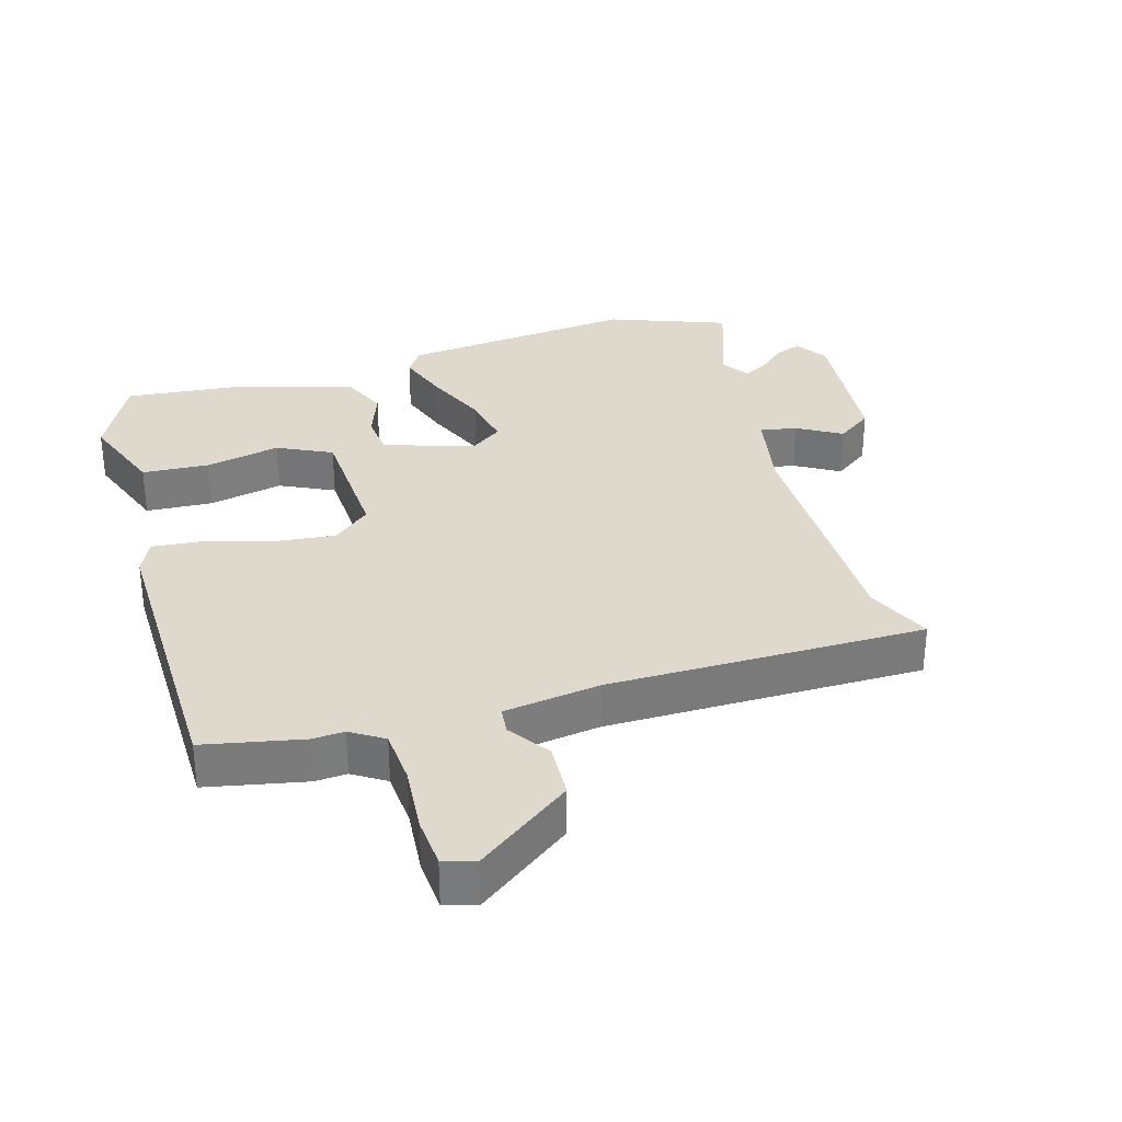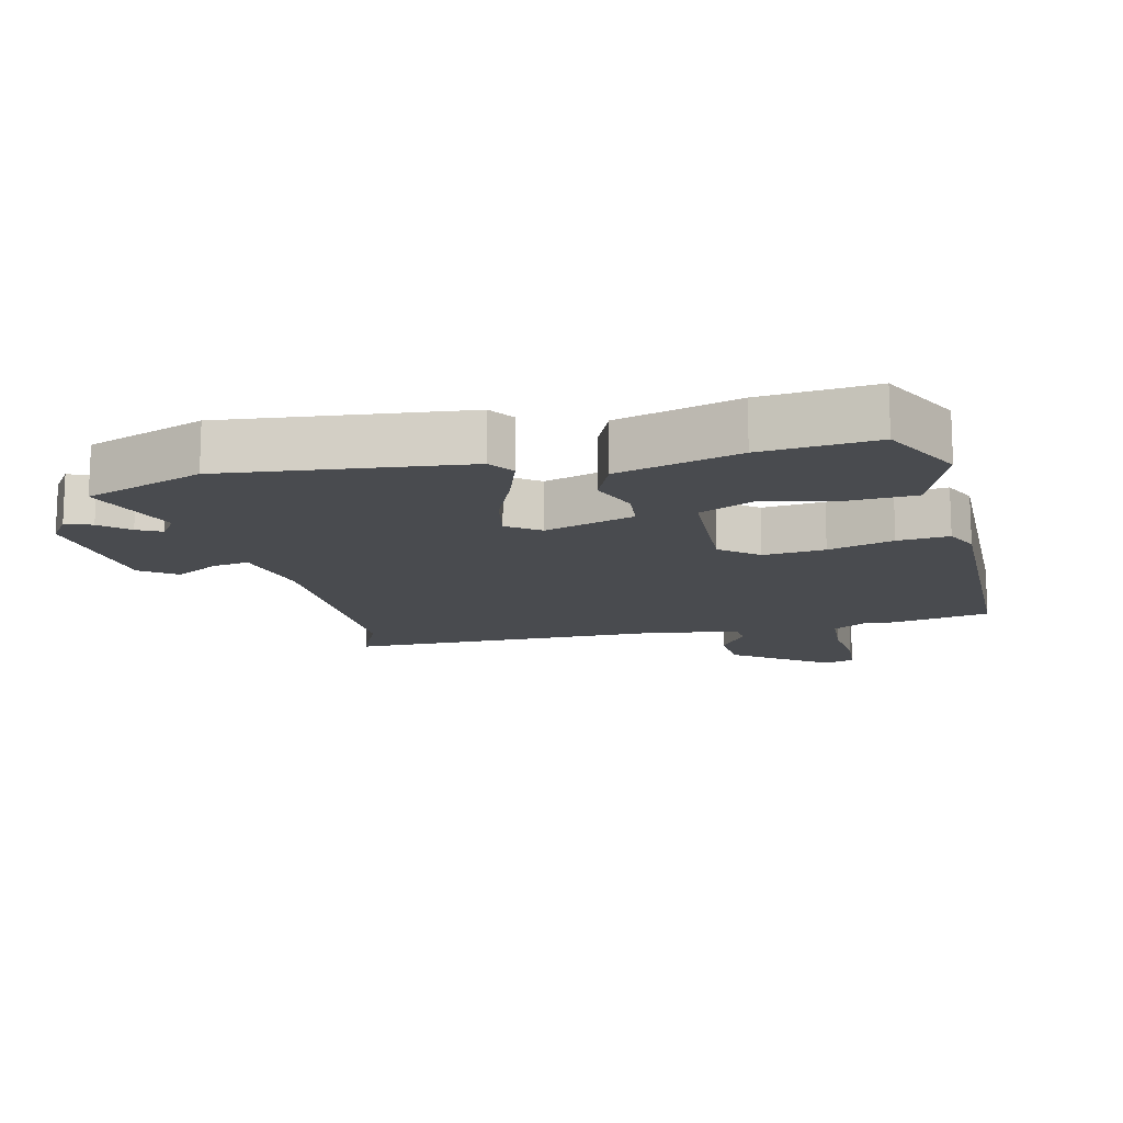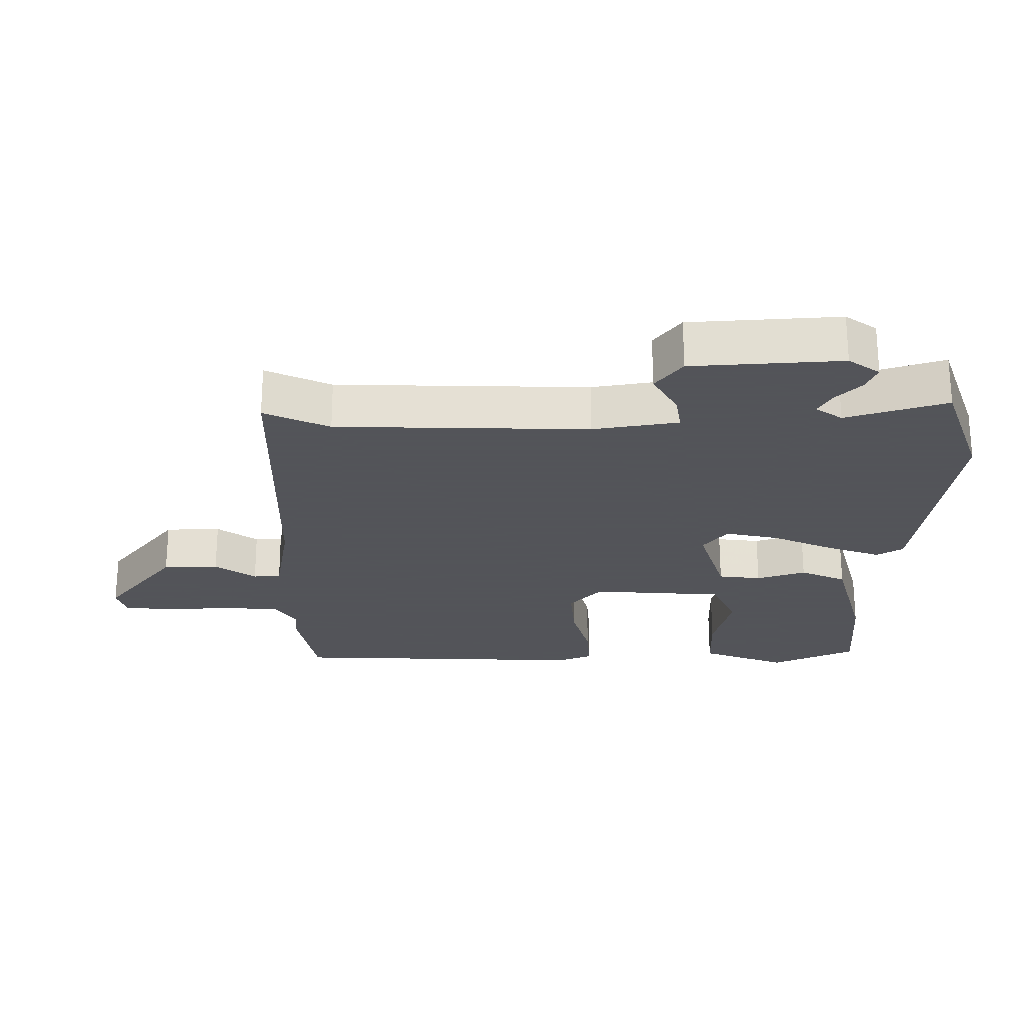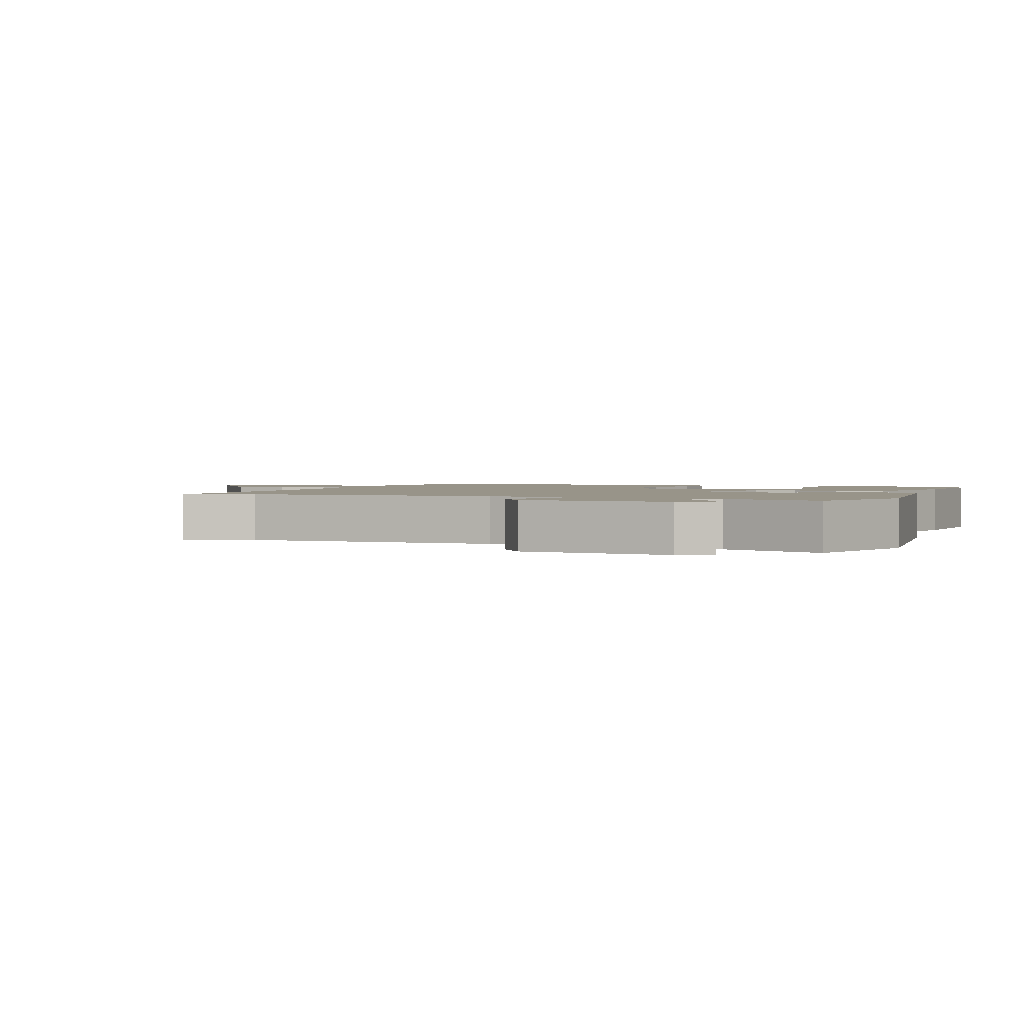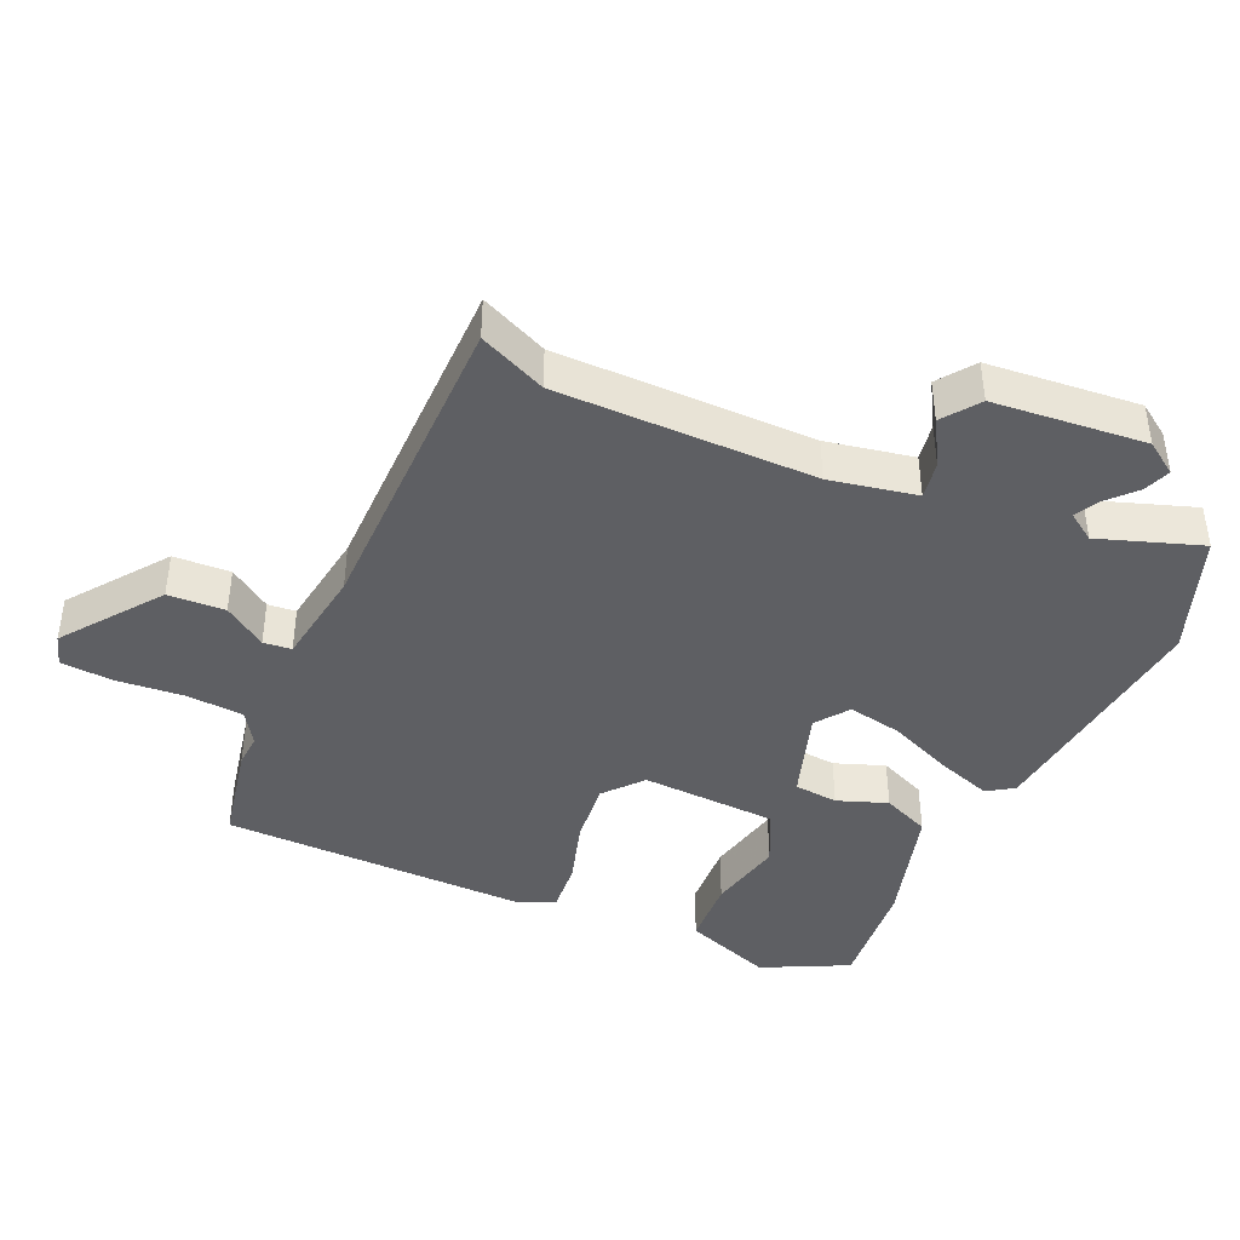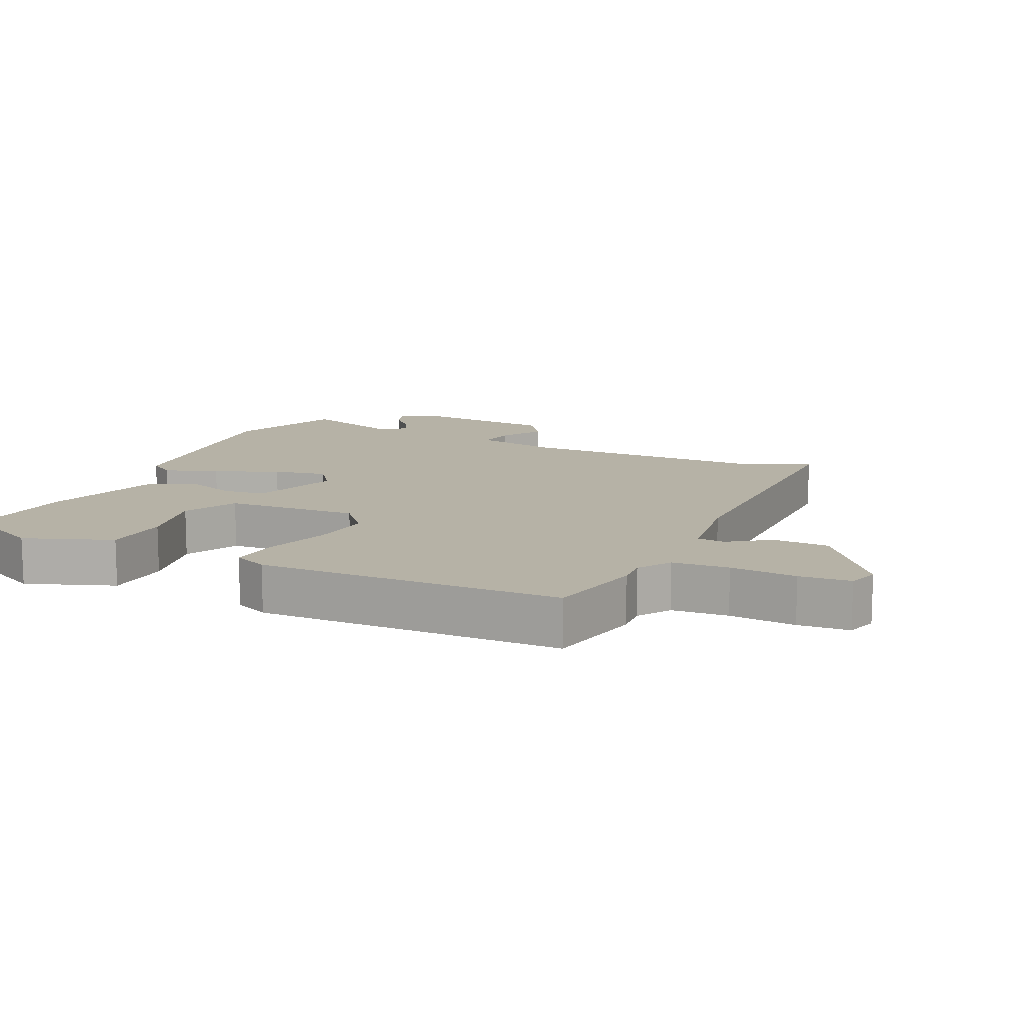
<metadata>
{"format":"obj","ext":"obj","renderer":"f3d","projection":"perspective","resolution":1024,"background":"white","views":[{"elev":31.9,"azim":162.3,"up":"+Y"},{"elev":-13.7,"azim":12.1,"up":"+Y"},{"elev":-23.9,"azim":-92.4,"up":"+Y"},{"elev":1.7,"azim":-70.6,"up":"+Y"},{"elev":-42.0,"azim":-115.4,"up":"+Y"},{"elev":12.2,"azim":113.5,"up":"+Y"}]}
</metadata>
<code>
v -0.515 0.07 -0.537
v -0.473 0.07 -0.436
v -0.481 0.07 -0.051
v -0.509 0.07 0.078
v -0.565 0.07 0.067
v -0.631 0.07 0.026
v -0.686 0.07 0.064
v -0.712 0.07 0.291
v -0.68 0.07 0.34
v -0.64 0.07 0.326
v -0.598 0.07 0.289
v -0.561 0.07 0.271
v -0.534 0.07 0.313
v -0.59 0.07 0.464
v -0.411 0.07 0.536
v -0.048 0.07 0.505
v -0.021 0.07 0.466
v -0.047 0.07 0.383
v -0.086 0.07 0.285
v -0.1 0.07 0.203
v -0.05 0.07 0.168
v 0.086 0.07 0.216
v 0.091 0.07 0.282
v 0.062 0.07 0.356
v 0.091 0.07 0.428
v 0.275 0.07 0.486
v 0.448 0.07 0.507
v 0.515 0.07 0.38
v 0.469 0.07 0.245
v 0.367 0.07 0.237
v 0.252 0.07 0.259
v 0.17 0.07 0.217
v 0.165 0.07 0.013
v 0.223 0.07 -0.034
v 0.317 0.07 -0.022
v 0.416 0.07 0.01
v 0.494 0.07 0.019
v 0.519 0.07 -0.033
v 0.523 0.07 -0.495
v 0.373 0.07 -0.529
v 0.324 0.07 -0.527
v 0.275 0.07 -0.56
v 0.271 0.07 -0.646
v 0.282 0.07 -0.747
v 0.278 0.07 -0.825
v 0.231 0.07 -0.841
v 0.084 0.07 -0.737
v 0.078 0.07 -0.652
v 0.12 0.07 -0.588
v 0.115 0.07 -0.546
v -0.033 0.07 -0.528
v -0.515 0 -0.537
v -0.473 0 -0.436
v -0.481 0 -0.051
v -0.509 0 0.078
v -0.565 0 0.067
v -0.631 0 0.026
v -0.686 0 0.064
v -0.712 0 0.291
v -0.68 0 0.34
v -0.64 0 0.326
v -0.598 0 0.289
v -0.561 0 0.271
v -0.534 0 0.313
v -0.59 0 0.464
v -0.411 0 0.536
v -0.048 0 0.505
v -0.021 0 0.466
v -0.047 0 0.383
v -0.086 0 0.285
v -0.1 0 0.203
v -0.05 0 0.168
v 0.086 0 0.216
v 0.091 0 0.282
v 0.062 0 0.356
v 0.091 0 0.428
v 0.275 0 0.486
v 0.448 0 0.507
v 0.515 0 0.38
v 0.469 0 0.245
v 0.367 0 0.237
v 0.252 0 0.259
v 0.17 0 0.217
v 0.165 0 0.013
v 0.223 0 -0.034
v 0.317 0 -0.022
v 0.416 0 0.01
v 0.494 0 0.019
v 0.519 0 -0.033
v 0.523 0 -0.495
v 0.373 0 -0.529
v 0.324 0 -0.527
v 0.275 0 -0.56
v 0.271 0 -0.646
v 0.282 0 -0.747
v 0.278 0 -0.825
v 0.231 0 -0.841
v 0.084 0 -0.737
v 0.078 0 -0.652
v 0.12 0 -0.588
v 0.115 0 -0.546
v -0.033 0 -0.528
f 47 48 49
f 46 47 49
f 45 46 49
f 44 45 49
f 43 44 49
f 42 43 49 50
f 41 42 50 51
f 39 40 41
f 38 39 41
f 37 38 41
f 36 37 41
f 35 36 41
f 34 35 41 51
f 29 30 31
f 28 29 31
f 27 28 31
f 26 27 31
f 25 26 31
f 24 25 31
f 23 24 31 32
f 22 23 32 33
f 17 18 19
f 16 17 19
f 15 16 19
f 14 15 19
f 13 14 19
f 12 13 19 20
f 9 10 11
f 8 9 11
f 7 8 11
f 6 7 11
f 5 6 11
f 4 5 11 12
f 51 1 2
f 34 51 2
f 33 34 2
f 33 2 3
f 22 33 3
f 21 22 3
f 4 12 20 21
f 3 4 21
f 100 99 98
f 100 98 97
f 100 97 96
f 100 96 95
f 100 95 94
f 101 100 94 93
f 102 101 93 92
f 92 91 90
f 92 90 89
f 92 89 88
f 92 88 87
f 92 87 86
f 102 92 86 85
f 82 81 80
f 82 80 79
f 82 79 78
f 82 78 77
f 82 77 76
f 82 76 75
f 83 82 75 74
f 84 83 74 73
f 70 69 68
f 70 68 67
f 70 67 66
f 70 66 65
f 70 65 64
f 71 70 64 63
f 62 61 60
f 62 60 59
f 62 59 58
f 62 58 57
f 62 57 56
f 63 62 56 55
f 53 52 102
f 53 102 85
f 53 85 84
f 54 53 84
f 54 84 73
f 54 73 72
f 72 71 63 55
f 72 55 54
f 1 52 53 2
f 2 53 54 3
f 3 54 55 4
f 4 55 56 5
f 5 56 57 6
f 6 57 58 7
f 7 58 59 8
f 8 59 60 9
f 9 60 61 10
f 10 61 62 11
f 11 62 63 12
f 12 63 64 13
f 13 64 65 14
f 14 65 66 15
f 15 66 67 16
f 16 67 68 17
f 17 68 69 18
f 18 69 70 19
f 19 70 71 20
f 20 71 72 21
f 21 72 73 22
f 22 73 74 23
f 23 74 75 24
f 24 75 76 25
f 25 76 77 26
f 26 77 78 27
f 27 78 79 28
f 28 79 80 29
f 29 80 81 30
f 30 81 82 31
f 31 82 83 32
f 32 83 84 33
f 33 84 85 34
f 34 85 86 35
f 35 86 87 36
f 36 87 88 37
f 37 88 89 38
f 38 89 90 39
f 39 90 91 40
f 40 91 92 41
f 41 92 93 42
f 42 93 94 43
f 43 94 95 44
f 44 95 96 45
f 45 96 97 46
f 46 97 98 47
f 47 98 99 48
f 48 99 100 49
f 49 100 101 50
f 50 101 102 51
f 51 102 52 1

</code>
